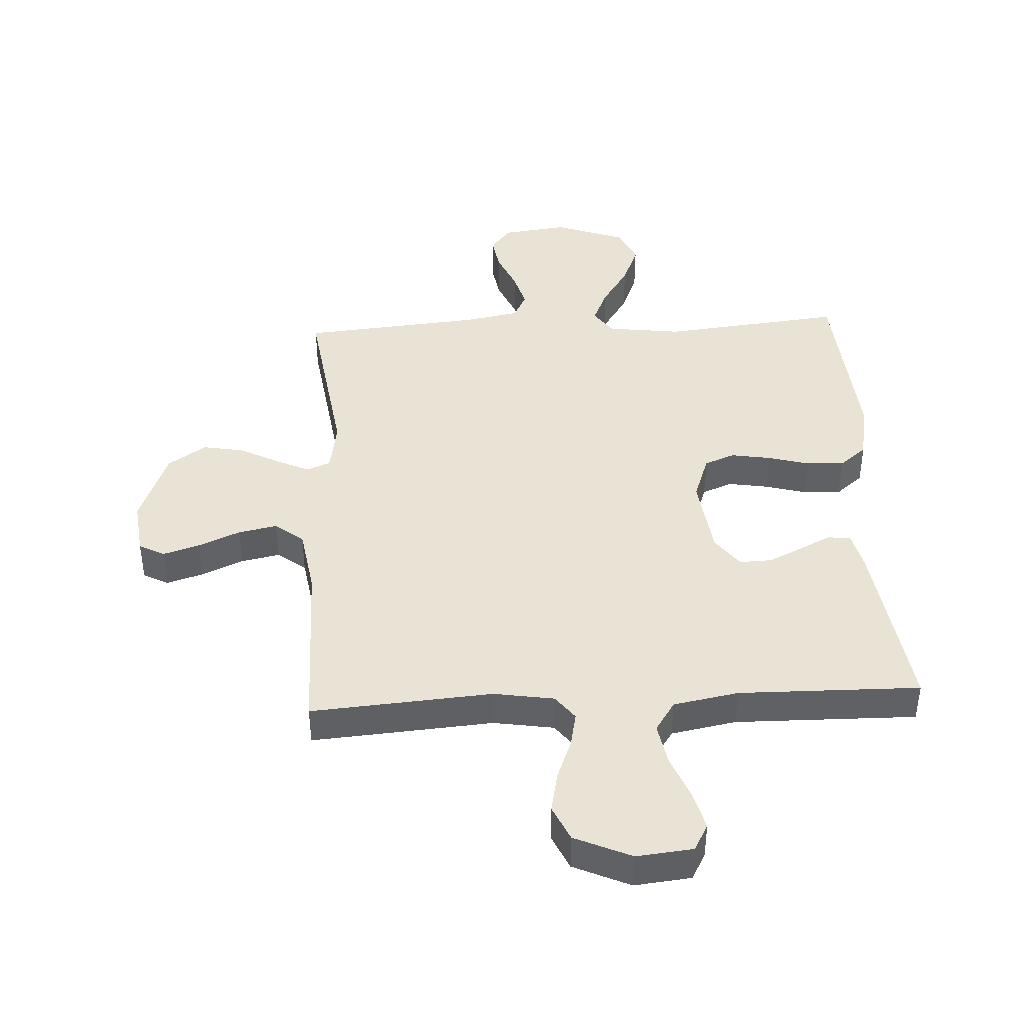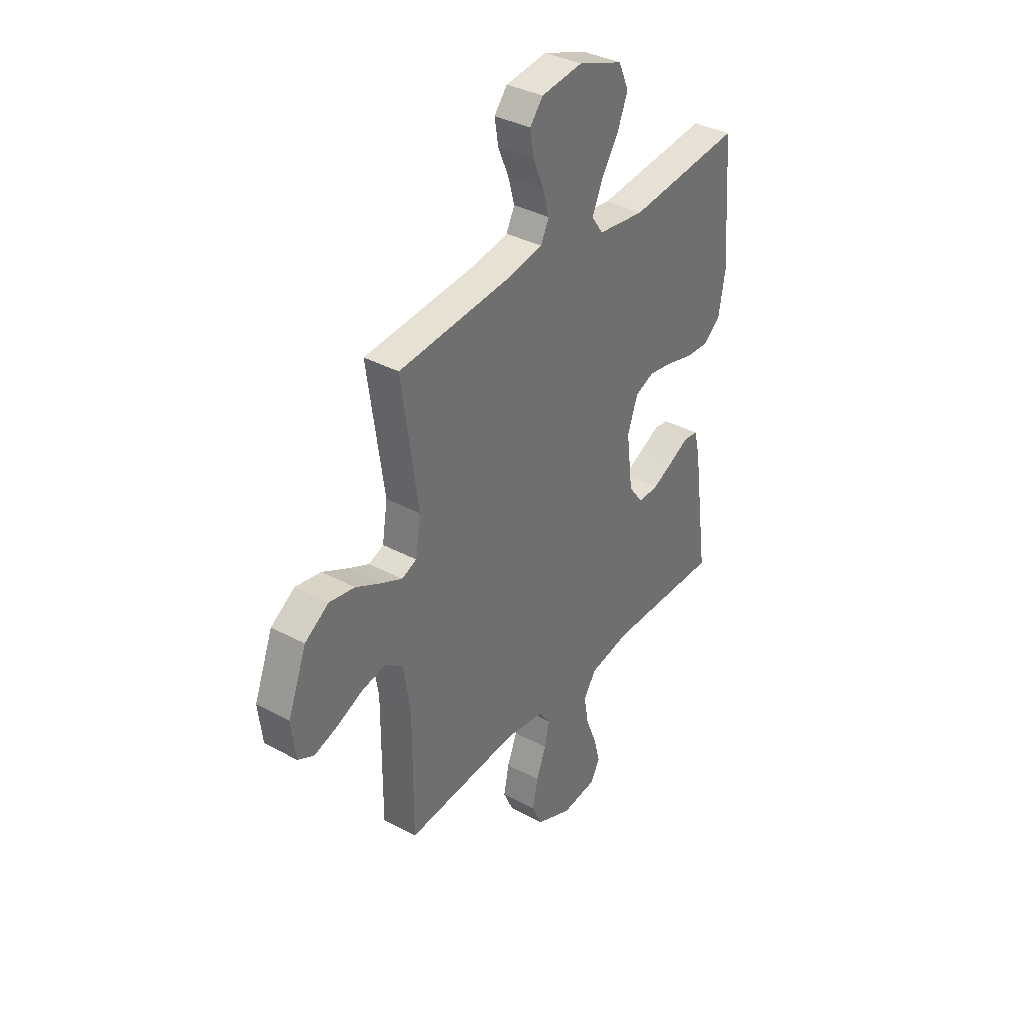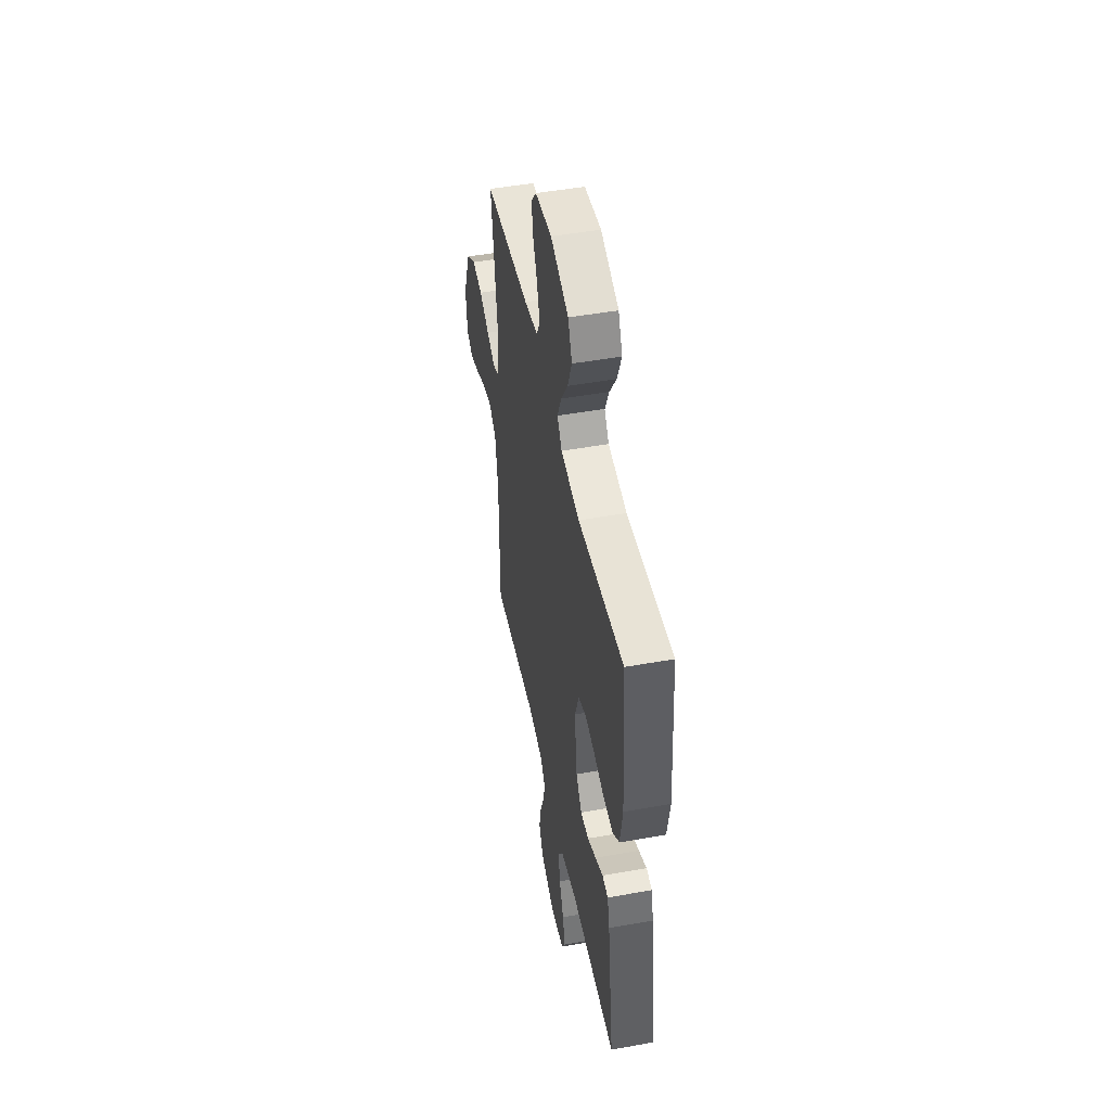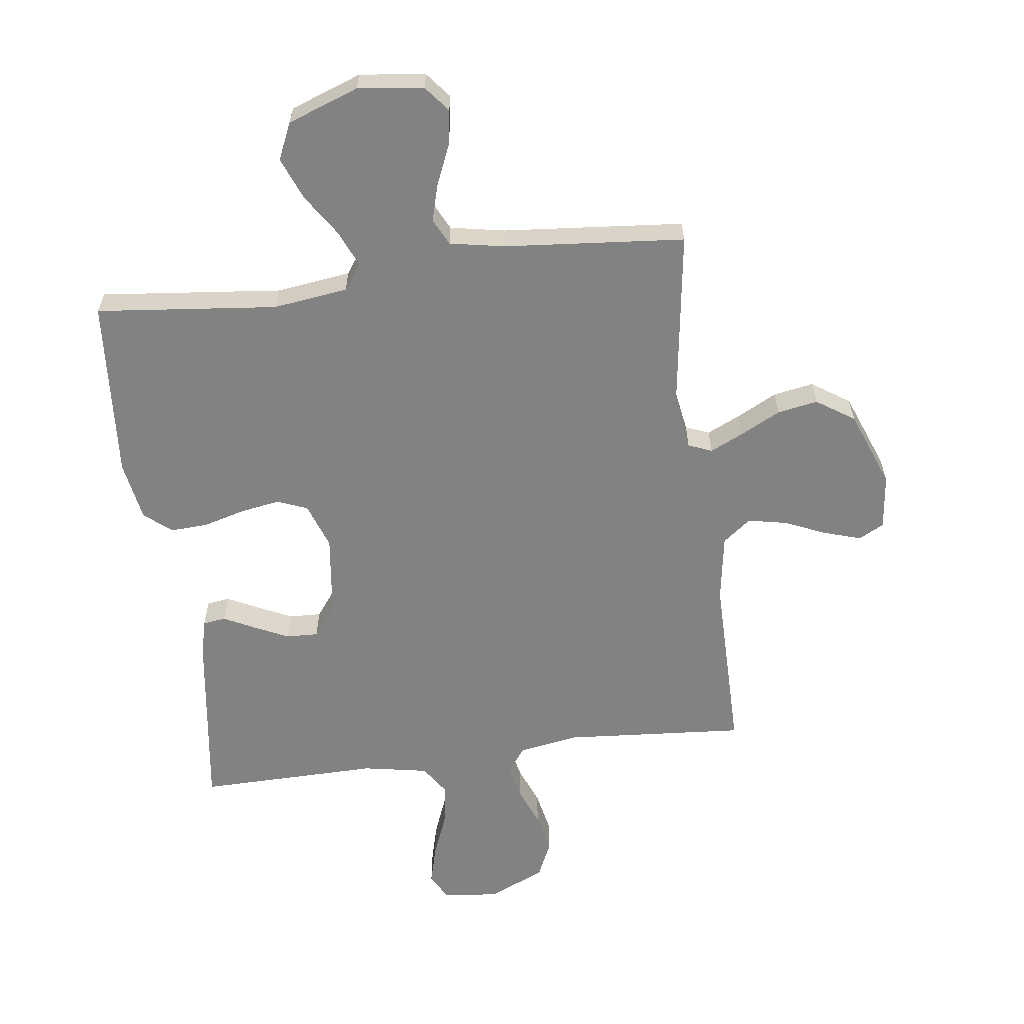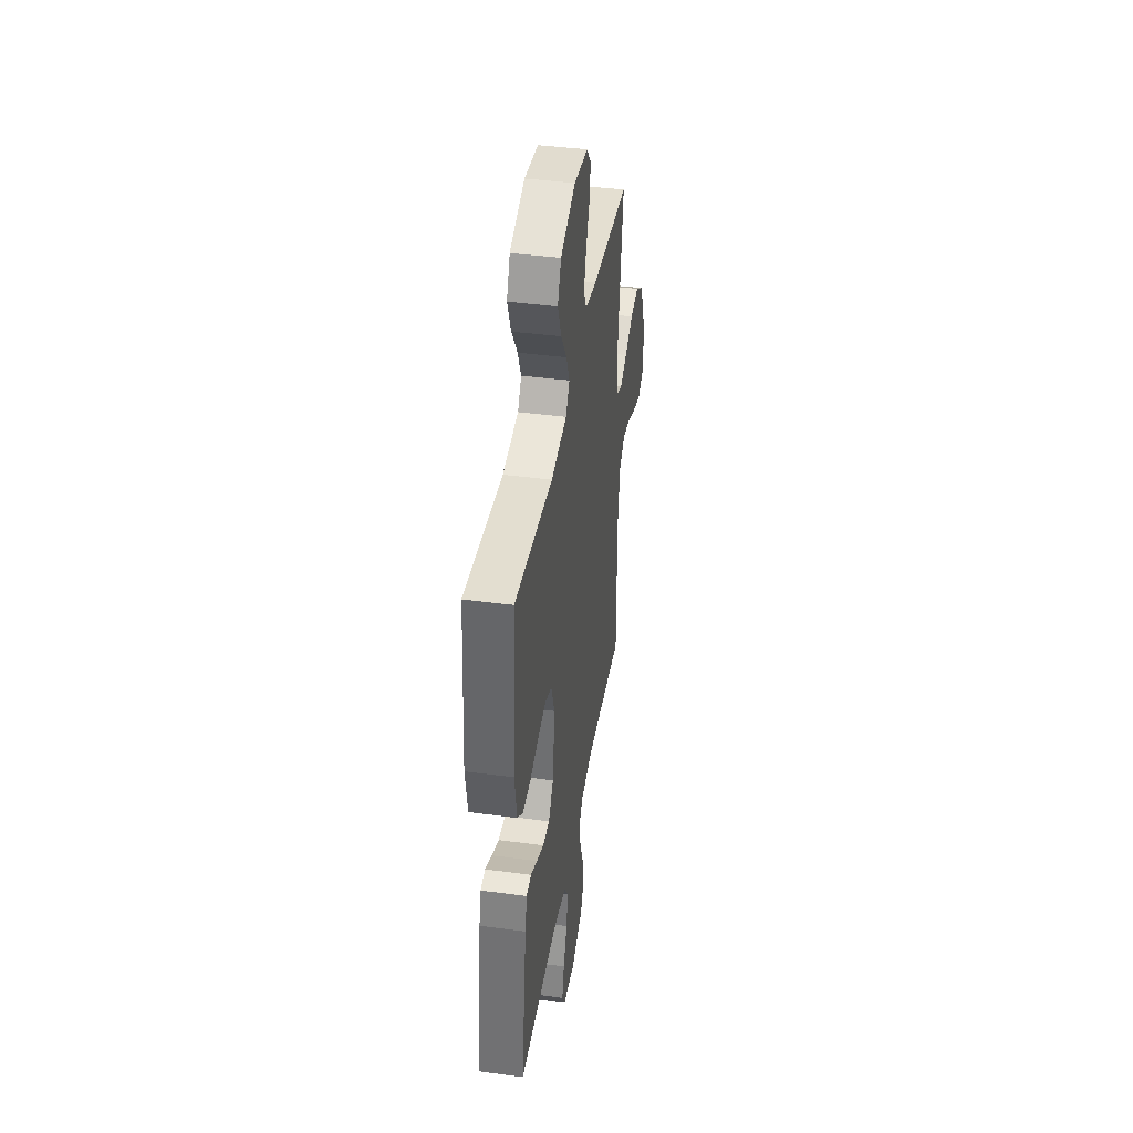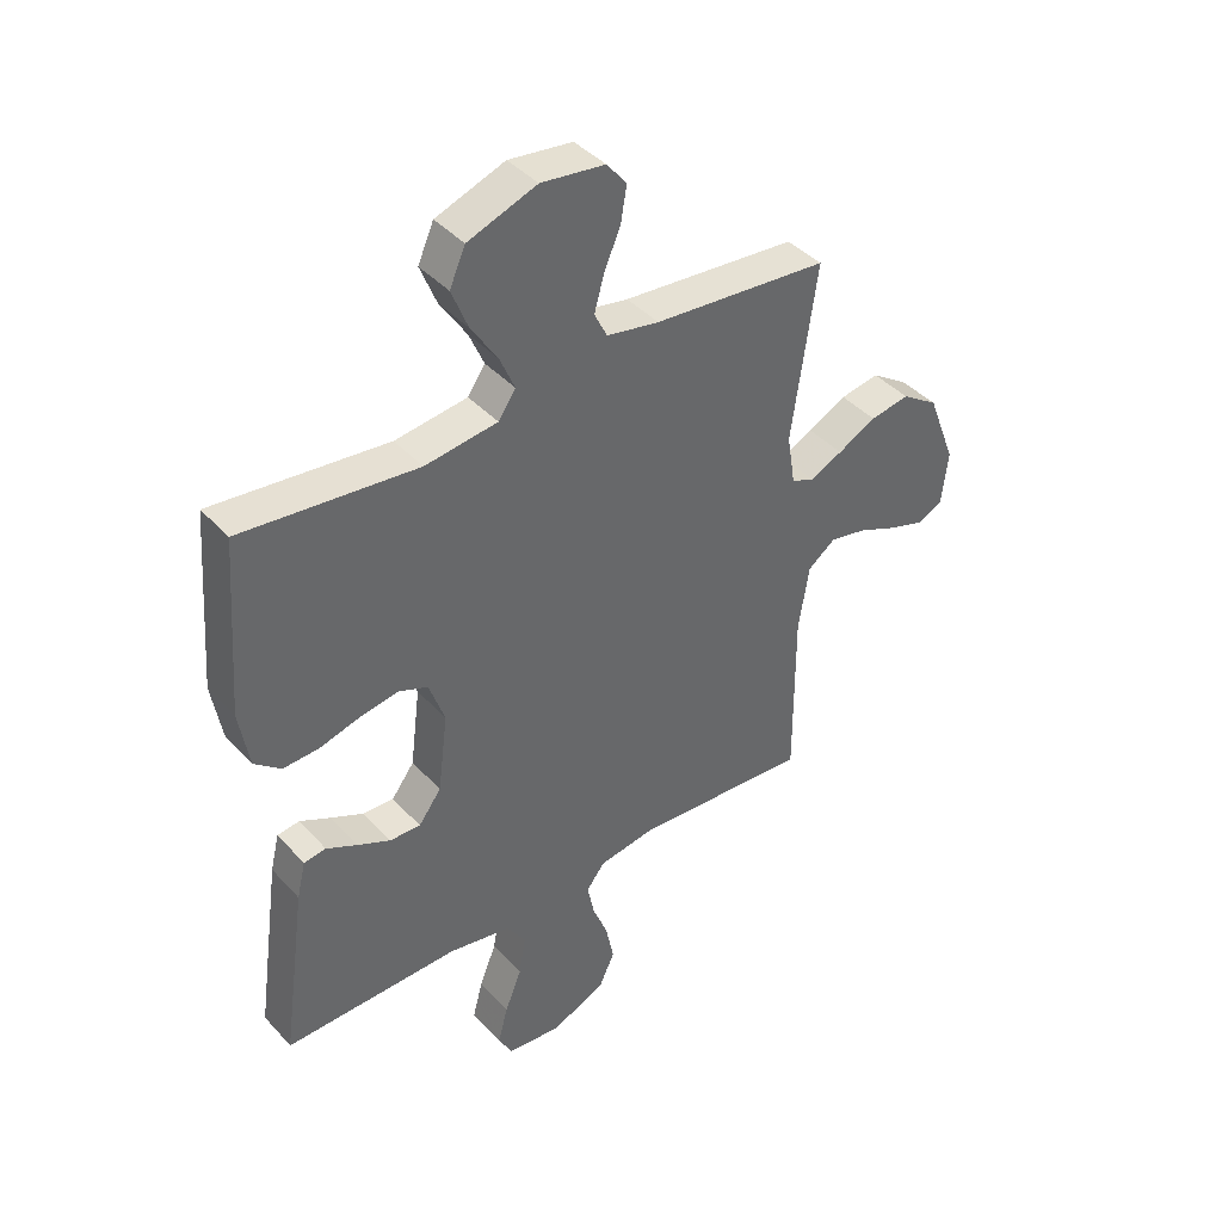
<metadata>
{"format":"obj","ext":"obj","renderer":"f3d","projection":"perspective","resolution":1024,"background":"white","views":[{"elev":42.2,"azim":177.0,"up":"+Y"},{"elev":36.1,"azim":125.2,"up":"+Z"},{"elev":48.6,"azim":-101.3,"up":"+Z"},{"elev":-60.9,"azim":7.5,"up":"+Y"},{"elev":41.4,"azim":-80.8,"up":"+Z"},{"elev":41.3,"azim":-38.1,"up":"+Z"}]}
</metadata>
<code>
v -0.5 0.07 -0.5
v -0.458 0.07 -0.2
v -0.443 0.07 -0.137
v -0.405 0.07 -0.132
v -0.353 0.07 -0.158
v -0.296 0.07 -0.185
v -0.243 0.07 -0.187
v -0.204 0.07 -0.135
v -0.187 0.07 0
v -0.214 0.07 0.076
v -0.264 0.07 0.096
v -0.33 0.07 0.085
v -0.399 0.07 0.066
v -0.461 0.07 0.063
v -0.506 0.07 0.1
v -0.523 0.07 0.2
v -0.5 0.07 0.5
v -0.2 0.07 0.468
v -0.076 0.07 0.484
v -0.046 0.07 0.527
v -0.072 0.07 0.587
v -0.117 0.07 0.656
v -0.145 0.07 0.726
v -0.118 0.07 0.787
v 0 0.07 0.83
v 0.109 0.07 0.816
v 0.143 0.07 0.774
v 0.133 0.07 0.714
v 0.105 0.07 0.649
v 0.088 0.07 0.588
v 0.11 0.07 0.544
v 0.2 0.07 0.527
v 0.5 0.07 0.5
v 0.457 0.07 0.2
v 0.471 0.07 0.113
v 0.51 0.07 0.097
v 0.566 0.07 0.123
v 0.632 0.07 0.157
v 0.699 0.07 0.169
v 0.762 0.07 0.127
v 0.811 0.07 0
v 0.8 0.07 -0.092
v 0.758 0.07 -0.114
v 0.697 0.07 -0.095
v 0.628 0.07 -0.065
v 0.564 0.07 -0.052
v 0.517 0.07 -0.088
v 0.499 0.07 -0.2
v 0.5 0.07 -0.5
v 0.2 0.07 -0.477
v 0.1 0.07 -0.493
v 0.069 0.07 -0.534
v 0.081 0.07 -0.592
v 0.107 0.07 -0.658
v 0.121 0.07 -0.726
v 0.094 0.07 -0.785
v 0 0.07 -0.827
v -0.093 0.07 -0.817
v -0.117 0.07 -0.773
v -0.1 0.07 -0.708
v -0.071 0.07 -0.635
v -0.059 0.07 -0.566
v -0.092 0.07 -0.516
v -0.2 0.07 -0.496
v -0.5 0 -0.5
v -0.458 0 -0.2
v -0.443 0 -0.137
v -0.405 0 -0.132
v -0.353 0 -0.158
v -0.296 0 -0.185
v -0.243 0 -0.187
v -0.204 0 -0.135
v -0.187 0 0
v -0.214 0 0.076
v -0.264 0 0.096
v -0.33 0 0.085
v -0.399 0 0.066
v -0.461 0 0.063
v -0.506 0 0.1
v -0.523 0 0.2
v -0.5 0 0.5
v -0.2 0 0.468
v -0.076 0 0.484
v -0.046 0 0.527
v -0.072 0 0.587
v -0.117 0 0.656
v -0.145 0 0.726
v -0.118 0 0.787
v 0 0 0.83
v 0.109 0 0.816
v 0.143 0 0.774
v 0.133 0 0.714
v 0.105 0 0.649
v 0.088 0 0.588
v 0.11 0 0.544
v 0.2 0 0.527
v 0.5 0 0.5
v 0.457 0 0.2
v 0.471 0 0.113
v 0.51 0 0.097
v 0.566 0 0.123
v 0.632 0 0.157
v 0.699 0 0.169
v 0.762 0 0.127
v 0.811 0 0
v 0.8 0 -0.092
v 0.758 0 -0.114
v 0.697 0 -0.095
v 0.628 0 -0.065
v 0.564 0 -0.052
v 0.517 0 -0.088
v 0.499 0 -0.2
v 0.5 0 -0.5
v 0.2 0 -0.477
v 0.1 0 -0.493
v 0.069 0 -0.534
v 0.081 0 -0.592
v 0.107 0 -0.658
v 0.121 0 -0.726
v 0.094 0 -0.785
v 0 0 -0.827
v -0.093 0 -0.817
v -0.117 0 -0.773
v -0.1 0 -0.708
v -0.071 0 -0.635
v -0.059 0 -0.566
v -0.092 0 -0.516
v -0.2 0 -0.496
f 59 60 61
f 58 59 61
f 57 58 61
f 56 57 61
f 55 56 61
f 54 55 61
f 53 54 61
f 52 53 61 62
f 51 52 62 63
f 48 49 50
f 51 63 64
f 50 51 64
f 48 50 64
f 47 48 64
f 43 44 45
f 42 43 45
f 41 42 45
f 40 41 45
f 39 40 45
f 38 39 45
f 37 38 45
f 36 37 45 46
f 47 64 1
f 46 47 1
f 36 46 1
f 35 36 1
f 27 28 29
f 26 27 29
f 25 26 29
f 24 25 29
f 23 24 29
f 22 23 29
f 21 22 29
f 20 21 29 30
f 19 20 30 31
f 16 17 18
f 15 16 18
f 14 15 18
f 13 14 18
f 12 13 18
f 11 12 18 19
f 19 31 32
f 11 19 32
f 10 11 32
f 3 4 5
f 2 3 5
f 1 2 5
f 1 5 6
f 34 35 1
f 32 33 34
f 10 32 34
f 9 10 34
f 8 9 34
f 7 8 34
f 7 34 1
f 1 6 7
f 125 124 123
f 125 123 122
f 125 122 121
f 125 121 120
f 125 120 119
f 125 119 118
f 125 118 117
f 126 125 117 116
f 127 126 116 115
f 114 113 112
f 128 127 115
f 128 115 114
f 128 114 112
f 128 112 111
f 109 108 107
f 109 107 106
f 109 106 105
f 109 105 104
f 109 104 103
f 109 103 102
f 109 102 101
f 110 109 101 100
f 65 128 111
f 65 111 110
f 65 110 100
f 65 100 99
f 93 92 91
f 93 91 90
f 93 90 89
f 93 89 88
f 93 88 87
f 93 87 86
f 93 86 85
f 94 93 85 84
f 95 94 84 83
f 82 81 80
f 82 80 79
f 82 79 78
f 82 78 77
f 82 77 76
f 83 82 76 75
f 96 95 83
f 96 83 75
f 96 75 74
f 69 68 67
f 69 67 66
f 69 66 65
f 70 69 65
f 65 99 98
f 98 97 96
f 98 96 74
f 98 74 73
f 98 73 72
f 98 72 71
f 65 98 71
f 71 70 65
f 1 65 66 2
f 2 66 67 3
f 3 67 68 4
f 4 68 69 5
f 5 69 70 6
f 6 70 71 7
f 7 71 72 8
f 8 72 73 9
f 9 73 74 10
f 10 74 75 11
f 11 75 76 12
f 12 76 77 13
f 13 77 78 14
f 14 78 79 15
f 15 79 80 16
f 16 80 81 17
f 17 81 82 18
f 18 82 83 19
f 19 83 84 20
f 20 84 85 21
f 21 85 86 22
f 22 86 87 23
f 23 87 88 24
f 24 88 89 25
f 25 89 90 26
f 26 90 91 27
f 27 91 92 28
f 28 92 93 29
f 29 93 94 30
f 30 94 95 31
f 31 95 96 32
f 32 96 97 33
f 33 97 98 34
f 34 98 99 35
f 35 99 100 36
f 36 100 101 37
f 37 101 102 38
f 38 102 103 39
f 39 103 104 40
f 40 104 105 41
f 41 105 106 42
f 42 106 107 43
f 43 107 108 44
f 44 108 109 45
f 45 109 110 46
f 46 110 111 47
f 47 111 112 48
f 48 112 113 49
f 49 113 114 50
f 50 114 115 51
f 51 115 116 52
f 52 116 117 53
f 53 117 118 54
f 54 118 119 55
f 55 119 120 56
f 56 120 121 57
f 57 121 122 58
f 58 122 123 59
f 59 123 124 60
f 60 124 125 61
f 61 125 126 62
f 62 126 127 63
f 63 127 128 64
f 64 128 65 1

</code>
